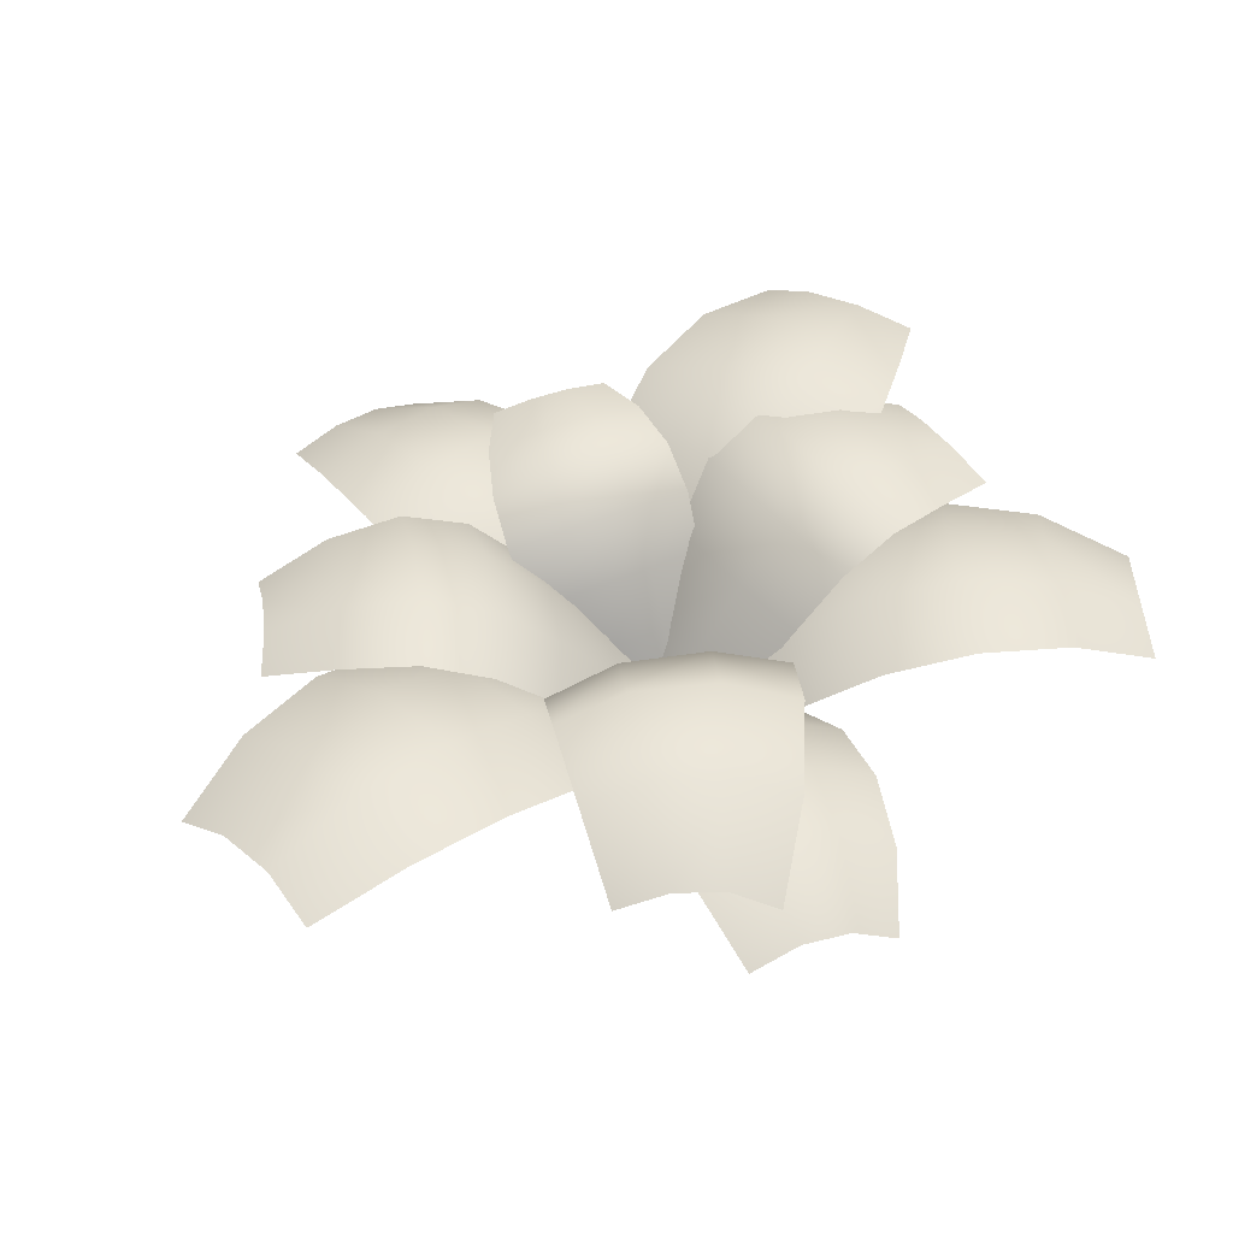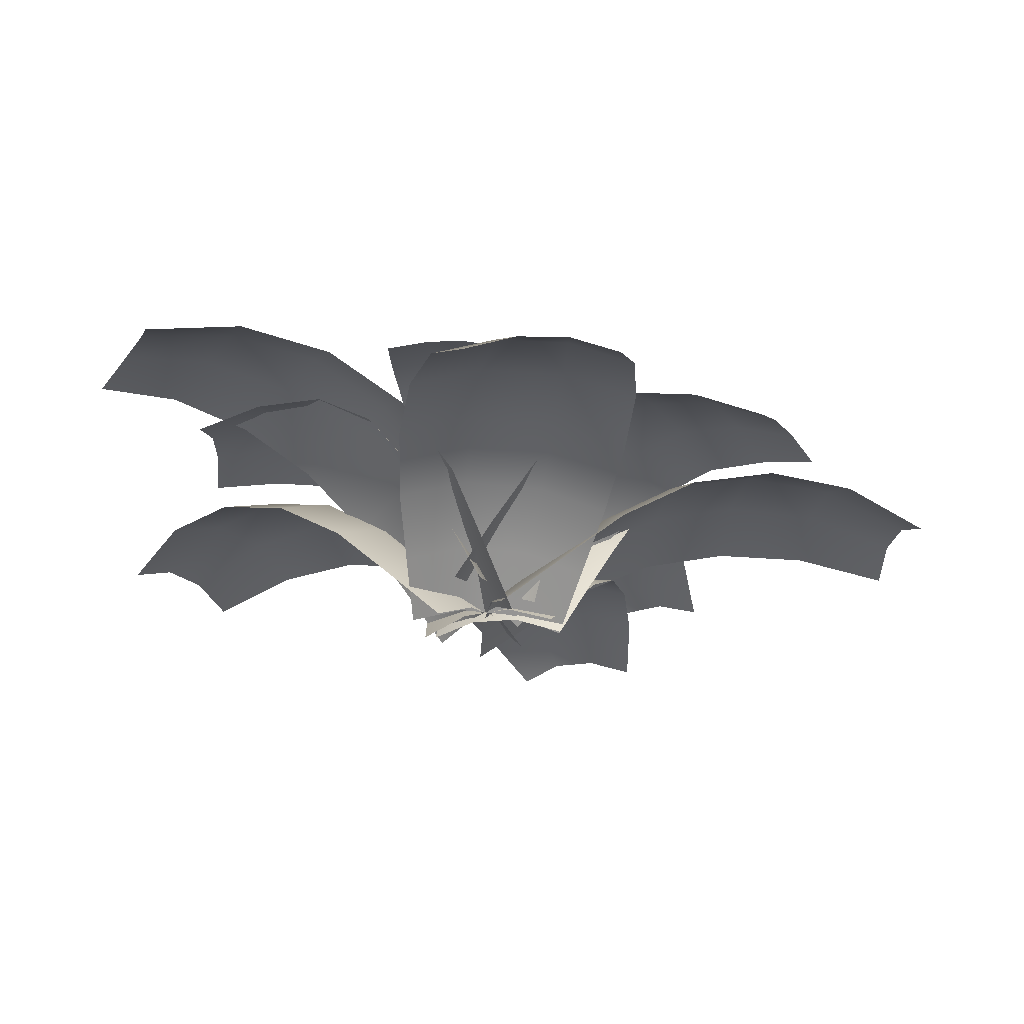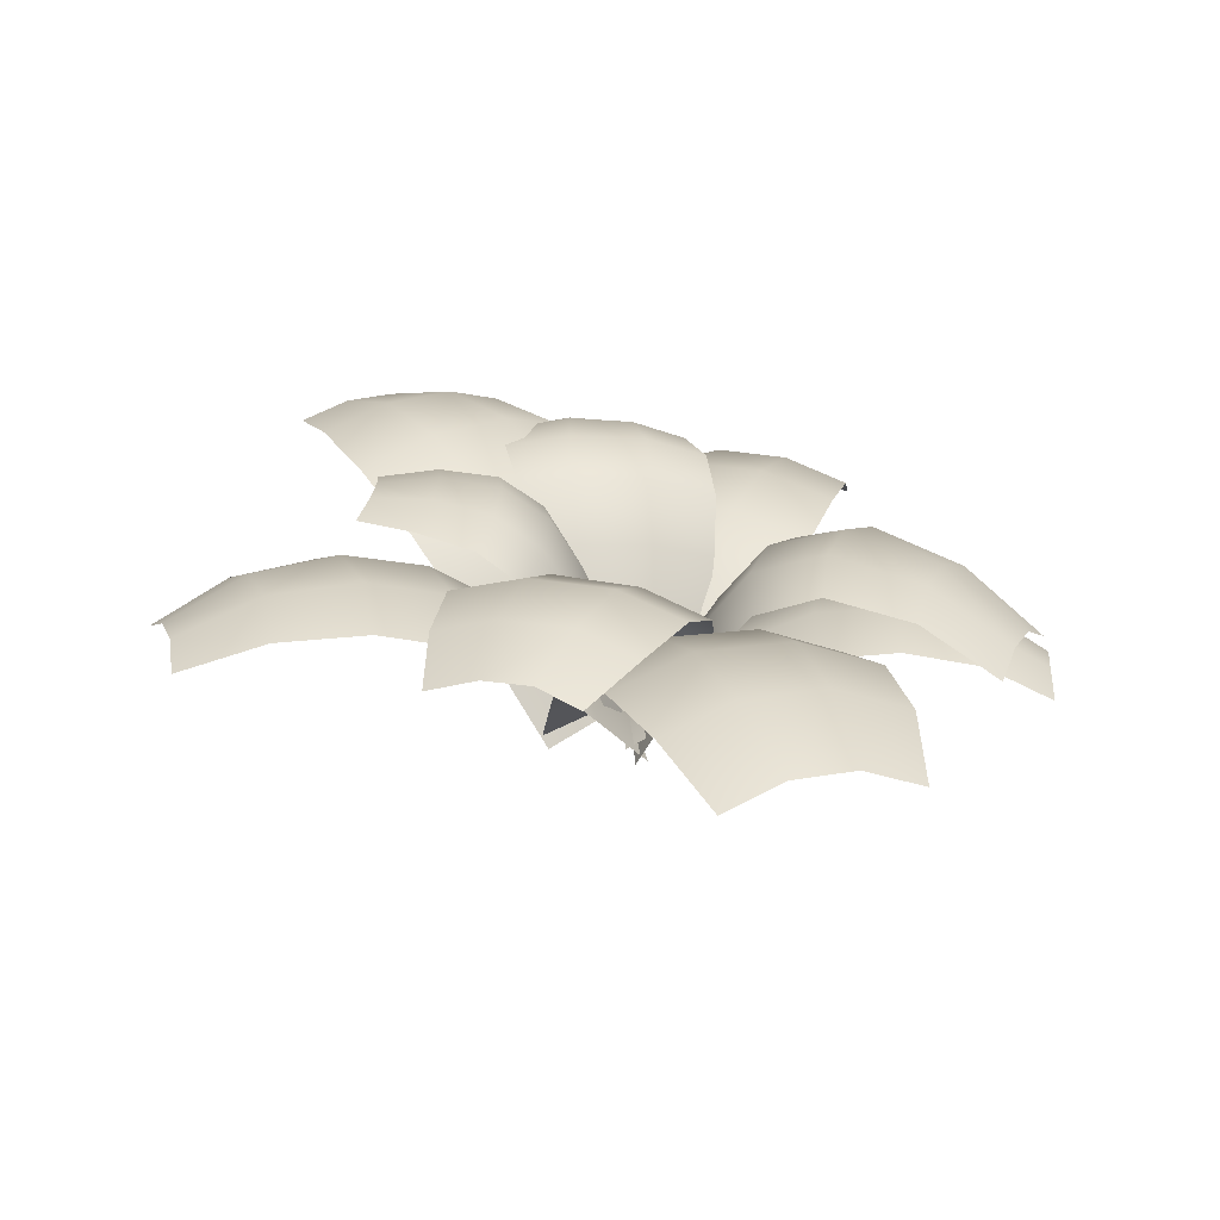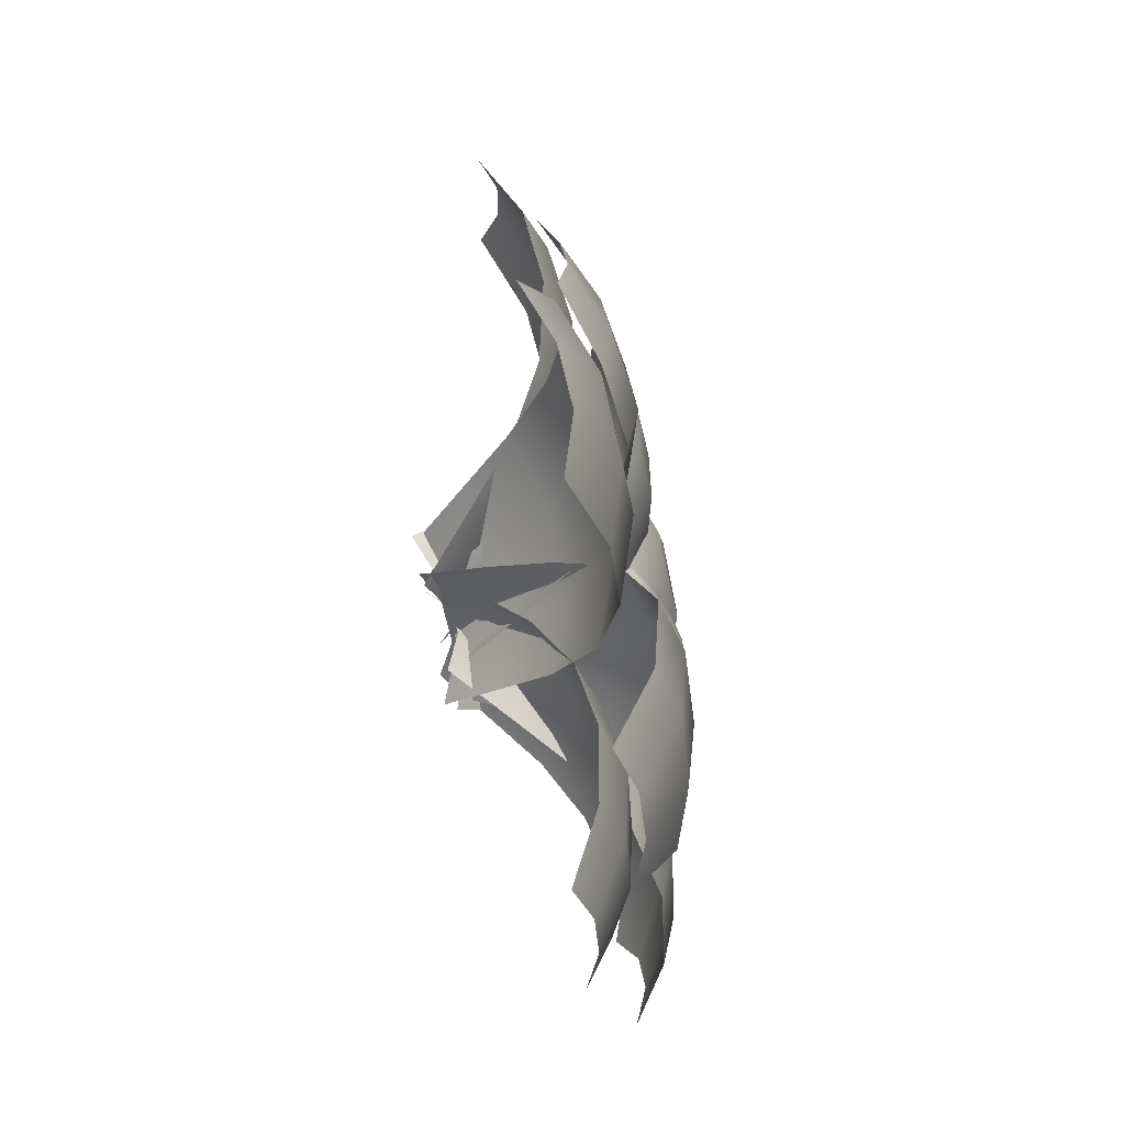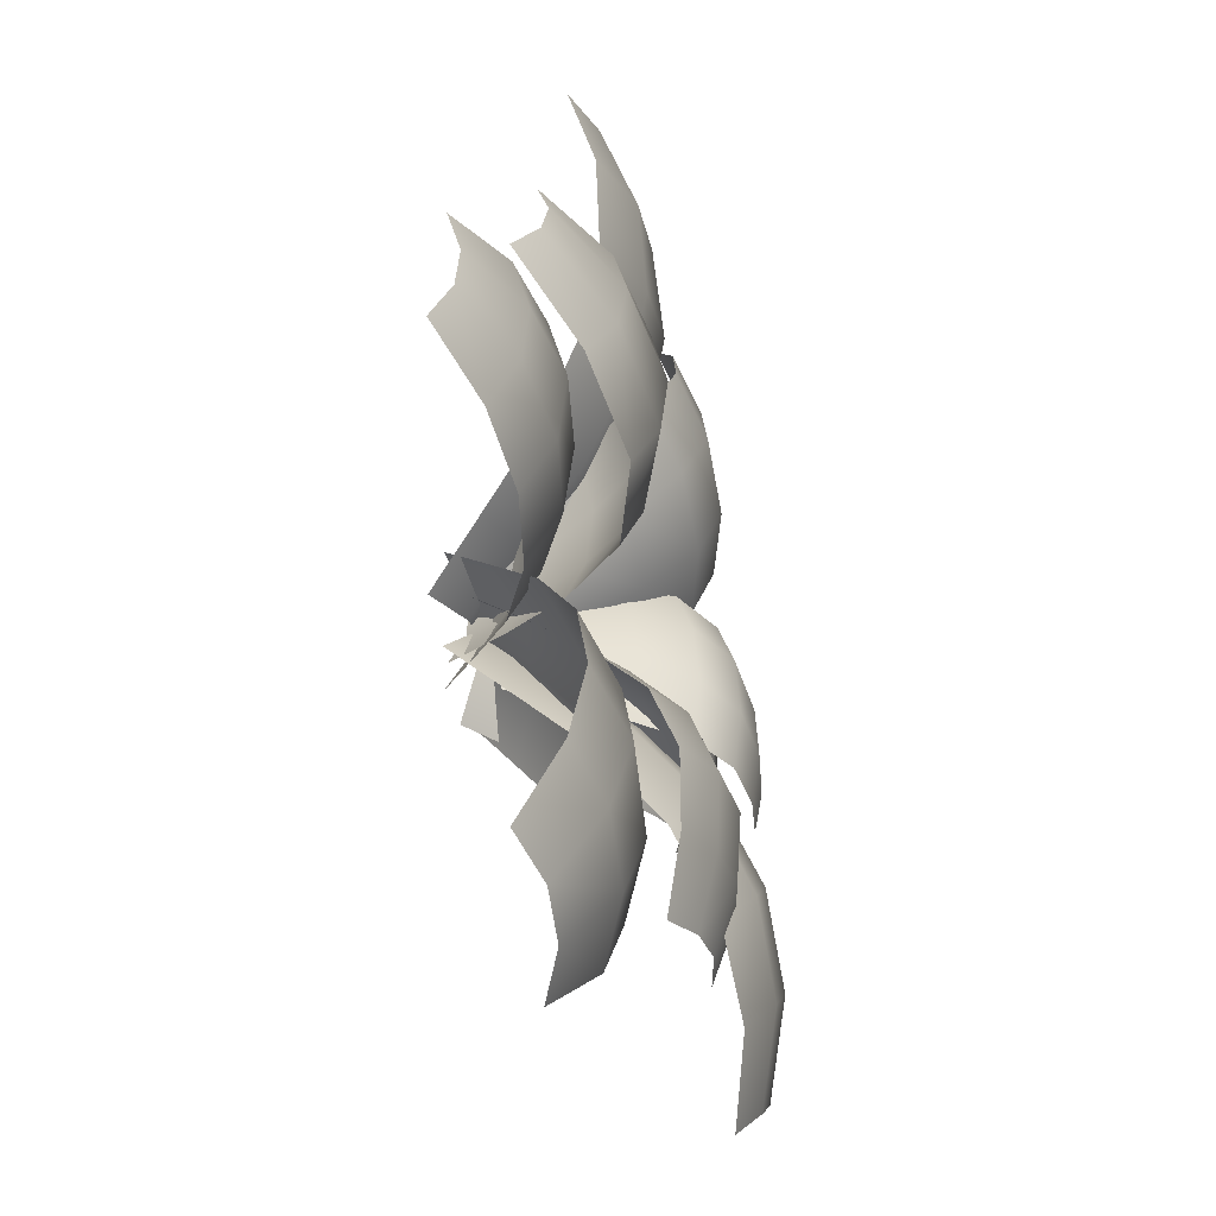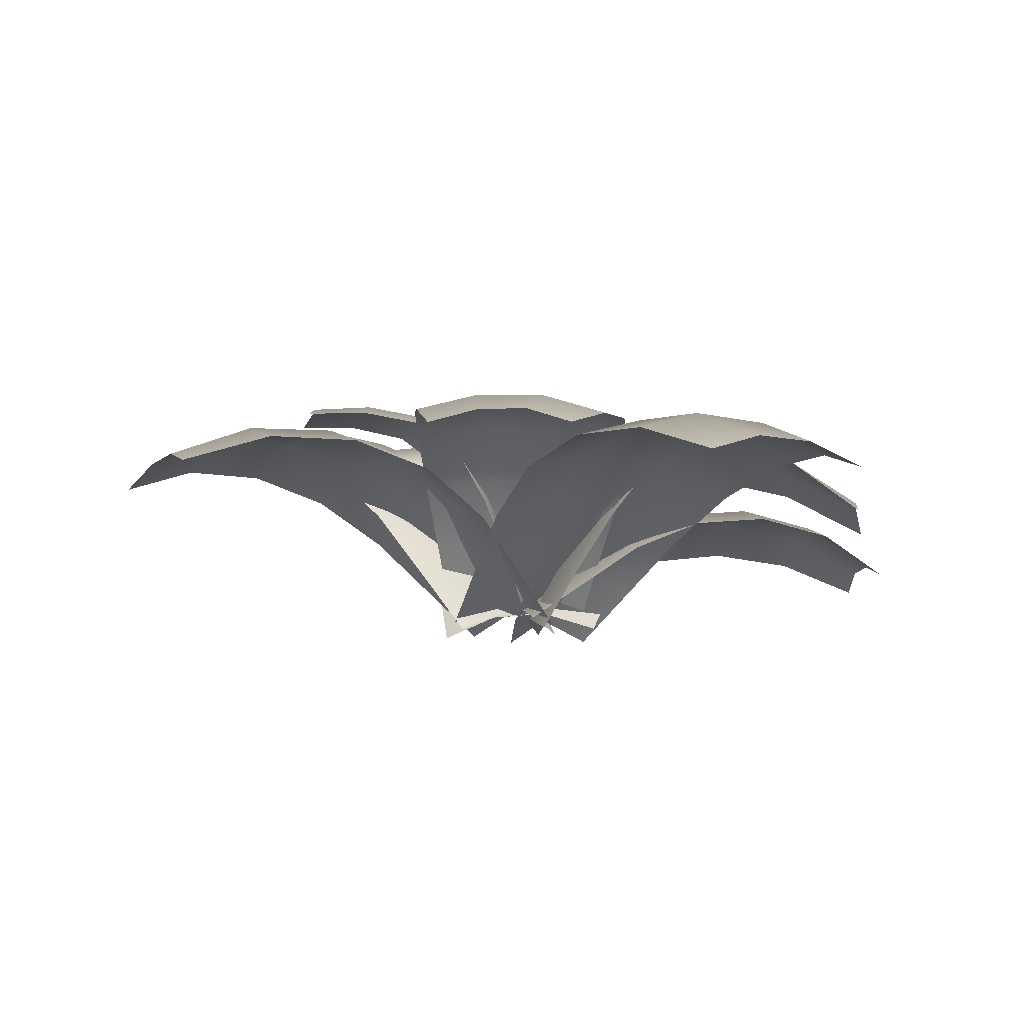
<metadata>
{"format":"obj","ext":"obj","renderer":"f3d","projection":"perspective","resolution":1024,"background":"white","views":[{"elev":37.0,"azim":45.0,"up":"+Y"},{"elev":-21.5,"azim":-99.2,"up":"+Y"},{"elev":18.2,"azim":-20.4,"up":"+Y"},{"elev":69.3,"azim":78.5,"up":"+Z"},{"elev":-19.9,"azim":99.9,"up":"+Z"},{"elev":-11.2,"azim":-34.0,"up":"+Y"}]}
</metadata>
<code>
g default
v 0.3701 0.521 -0.7854
v 0.2527 0.5681 -0.7909
v 0.1391 0.5834 -0.812
v 0.03421 0.5639 -0.8517
v 0.3873 0.5541 -0.606
v 0.2434 0.6083 -0.6151
v 0.07842 0.6272 -0.6428
v -0.06807 0.6017 -0.6912
v 0.3771 0.551 -0.4287
v 0.2104 0.6098 -0.4355
v 0.01547 0.6284 -0.4687
v -0.1479 0.602 -0.5238
v 0.347 0.4823 -0.2884
v 0.1709 0.5399 -0.2883
v -0.0306 0.5554 -0.3241
v -0.1934 0.5298 -0.3839
v 0.2998 0.3544 -0.1827
v 0.1325 0.4059 -0.175
v -0.05298 0.4171 -0.2069
v -0.2041 0.3915 -0.2647
v 0.2438 0.2084 -0.08812
v 0.0976 0.2531 -0.07728
v -0.05861 0.2612 -0.1039
v -0.1926 0.2358 -0.1578
v 0.1878 0.06027 -0.000677
v 0.06475 0.09867 0.01007
v -0.062 0.1046 -0.01273
v -0.1803 0.08025 -0.06354
v -1.122 0.3177 -0.2468
v -1.115 0.3649 -0.1133
v -1.123 0.3685 0.01619
v -1.145 0.3273 0.136
v -0.9135 0.3999 -0.2983
v -0.9027 0.4563 -0.1354
v -0.909 0.459 0.05156
v -0.9356 0.4014 0.2184
v -0.6927 0.415 -0.3261
v -0.6778 0.4775 -0.1388
v -0.6833 0.476 0.08172
v -0.7107 0.41 0.2682
v -0.4819 0.3655 -0.328
v -0.4641 0.429 -0.1311
v -0.4684 0.4233 0.09653
v -0.494 0.3555 0.2831
v -0.3018 0.2606 -0.3046
v -0.2827 0.3192 -0.1183
v -0.2851 0.3112 0.09102
v -0.3069 0.2467 0.2641
v -0.157 0.1308 -0.2669
v -0.1403 0.1813 -0.1043
v -0.1425 0.1729 0.07204
v -0.1617 0.1138 0.2254
v -0.0145 0.001578 -0.2291
v -0.000955 0.04383 -0.0921
v -0.003697 0.03589 0.05109
v -0.02154 -0.0177 0.1867
v -0.2631 0.2701 1.192
v -0.1115 0.3227 1.189
v 0.04769 0.3261 1.197
v 0.195 0.2761 1.217
v -0.3108 0.3594 0.9727
v -0.1267 0.4216 0.9665
v 0.08348 0.4227 0.9731
v 0.2725 0.3572 0.9947
v -0.3338 0.3824 0.7402
v -0.1259 0.4501 0.7305
v 0.1116 0.4469 0.7358
v 0.3164 0.3739 0.7571
v -0.3308 0.3408 0.5159
v -0.1164 0.4084 0.5036
v 0.1234 0.4014 0.5072
v 0.3251 0.3277 0.5262
v -0.3026 0.2423 0.3194
v -0.1029 0.304 0.3058
v 0.1153 0.2952 0.3072
v 0.3004 0.226 0.3226
v -0.2626 0.1212 0.1546
v -0.0891 0.1738 0.1428
v 0.09579 0.1647 0.1443
v 0.2592 0.1017 0.1579
v -0.2226 0.000485 -0.00948
v -0.07721 0.0439 -0.01865
v 0.07448 0.03524 -0.01662
v 0.2182 -0.02174 -0.003904
v 0.6204 0.2927 0.7437
v 0.7009 0.3351 0.6507
v 0.7833 0.3354 0.5624
v 0.8695 0.2897 0.4863
v 0.4403 0.4258 0.6646
v 0.5254 0.4701 0.5427
v 0.6342 0.4692 0.407
v 0.7521 0.421 0.2961
v 0.2545 0.477 0.5594
v 0.3339 0.5267 0.4082
v 0.4557 0.5286 0.2424
v 0.5906 0.4876 0.1175
v 0.1227 0.4174 0.4613
v 0.1907 0.4646 0.2942
v 0.3112 0.4687 0.1187
v 0.4469 0.4405 -0.00783
v 0.05143 0.2803 0.3708
v 0.1095 0.3226 0.2092
v 0.2167 0.3261 0.04561
v 0.3363 0.3043 -0.07618
v -0.003957 0.1293 0.2761
v 0.04185 0.1709 0.1328
v 0.1312 0.1772 -0.005501
v 0.2398 0.1565 -0.1126
v -0.05232 -0.02312 0.1842
v -0.01647 0.01832 0.0625
v 0.05628 0.02798 -0.0497
v 0.155 0.01009 -0.1432
v -0.702 0.3916 0.6115
v -0.5952 0.4263 0.6807
v -0.4988 0.4256 0.7546
v -0.4187 0.3866 0.8329
v -0.636 0.467 0.449
v -0.5061 0.5055 0.5351
v -0.3647 0.5019 0.6389
v -0.2496 0.4506 0.7423
v -0.545 0.5026 0.2918
v -0.3927 0.544 0.3871
v -0.2258 0.5358 0.5093
v -0.09805 0.4804 0.6261
v -0.4517 0.4615 0.1609
v -0.2874 0.5023 0.254
v -0.1156 0.4898 0.3807
v 0.00955 0.4341 0.5017
v -0.3578 0.3509 0.05475
v -0.1982 0.3881 0.1355
v -0.03948 0.3737 0.2503
v 0.07551 0.3197 0.3643
v -0.2606 0.2186 -0.04188
v -0.1193 0.2518 0.02484
v 0.01453 0.2383 0.1211
v 0.1153 0.1871 0.2239
v -0.1667 0.0826 -0.1325
v -0.047 0.1116 -0.07766
v 0.06104 0.09982 0.001357
v 0.1486 0.05188 0.09458
v -0.5216 0.5948 -0.3682
v -0.5495 0.6091 -0.2667
v -0.5906 0.5999 -0.1784
v -0.6463 0.5665 -0.1084
v -0.3712 0.6072 -0.3388
v -0.4075 0.6221 -0.2155
v -0.4649 0.6059 -0.08742
v -0.537 0.5598 0.01208
v -0.2301 0.5849 -0.2964
v -0.2691 0.5985 -0.1538
v -0.3375 0.5764 -0.003356
v -0.4188 0.5268 0.1078
v -0.126 0.5092 -0.2605
v -0.1617 0.5192 -0.1094
v -0.2337 0.4936 0.04491
v -0.3186 0.4451 0.1549
v -0.05639 0.3856 -0.2314
v -0.08422 0.3918 -0.08712
v -0.1498 0.3656 0.05446
v -0.2305 0.3194 0.1557
v 0.001557 0.2468 -0.2018
v -0.01944 0.2515 -0.07491
v -0.07455 0.2283 0.04407
v -0.1484 0.1855 0.1327
v 0.05363 0.1069 -0.174
v 0.0373 0.1113 -0.06672
v -0.008418 0.09215 0.02946
v -0.07632 0.05302 0.1066
v 0.8586 0.1572 0.5732
v 0.9059 0.1982 0.4634
v 0.9584 0.1992 0.3603
v 1.015 0.1588 0.2688
v 0.6808 0.2548 0.5449
v 0.7361 0.3042 0.4099
v 0.8079 0.3038 0.2592
v 0.8823 0.248 0.13
v 0.4936 0.2943 0.4901
v 0.555 0.3494 0.3339
v 0.6376 0.345 0.1554
v 0.7187 0.2814 0.0101
v 0.3166 0.2753 0.4154
v 0.3791 0.3314 0.2504
v 0.4628 0.3234 0.06546
v 0.5422 0.2586 -0.0806
v 0.1671 0.2034 0.3287
v 0.2244 0.2555 0.1717
v 0.2998 0.246 0.001051
v 0.3717 0.1845 -0.1352
v 0.04872 0.1053 0.2419
v 0.09852 0.1502 0.1048
v 0.162 0.1406 -0.03894
v 0.2254 0.08451 -0.1598
v -0.06783 0.007365 0.1559
v -0.02544 0.04485 0.04057
v 0.02674 0.03599 -0.0759
v 0.08336 -0.01493 -0.1825
v 0.9328 0.3189 -0.7364
v 0.825 0.3674 -0.8213
v 0.7298 0.3712 -0.9144
v 0.652 0.3288 -1.012
v 0.8328 0.4044 -0.5406
v 0.6995 0.4624 -0.6421
v 0.5589 0.4652 -0.7729
v 0.4473 0.406 -0.9056
v 0.7057 0.421 -0.3508
v 0.5507 0.4854 -0.4656
v 0.3835 0.4839 -0.6184
v 0.2572 0.416 -0.765
v 0.5651 0.3714 -0.186
v 0.4007 0.4367 -0.305
v 0.2272 0.4309 -0.4616
v 0.09957 0.3613 -0.6069
v 0.4252 0.2645 -0.06172
v 0.2682 0.3249 -0.1726
v 0.1075 0.3168 -0.3154
v -0.01213 0.2506 -0.4487
v 0.298 0.1321 0.02552
v 0.1608 0.1841 -0.07119
v 0.02567 0.1755 -0.1916
v -0.08048 0.1149 -0.3096
v 0.1722 0.000196 0.111
v 0.05709 0.04371 0.02908
v -0.05207 0.03561 -0.06945
v -0.1453 -0.01945 -0.1744
v -0.1604 0.5839 -1.129
v -0.2883 0.6273 -1.064
v -0.4195 0.6291 -1.024
v -0.5486 0.5882 -1.012
v -0.0308 0.6236 -0.9274
v -0.186 0.6748 -0.8461
v -0.3739 0.6737 -0.7845
v -0.552 0.6155 -0.763
v 0.07633 0.5906 -0.72
v -0.1014 0.6465 -0.6246
v -0.3225 0.6399 -0.5511
v -0.5209 0.5726 -0.5252
v 0.1509 0.4924 -0.5273
v -0.0352 0.5484 -0.4254
v -0.2633 0.537 -0.3491
v -0.4611 0.4675 -0.3218
v 0.1866 0.3431 -0.3673
v 0.01125 0.3941 -0.269
v -0.198 0.3805 -0.198
v -0.381 0.3139 -0.1712
v 0.1943 0.1757 -0.242
v 0.04118 0.2195 -0.1562
v -0.1352 0.2062 -0.09691
v -0.2975 0.1453 -0.07346
v 0.2011 0.009277 -0.1186
v 0.0719 0.046 -0.047
v -0.07177 0.03437 0
v -0.2156 -0.02081 0.0196
g pPlane10
f 1 2 6 5
f 2 3 7 6
f 3 4 8 7
f 5 6 10 9
f 6 7 11 10
f 7 8 12 11
f 9 10 14 13
f 10 11 15 14
f 11 12 16 15
f 13 14 18 17
f 14 15 19 18
f 15 16 20 19
f 17 18 22 21
f 18 19 23 22
f 19 20 24 23
f 21 22 26 25
f 22 23 27 26
f 23 24 28 27
f 29 30 34 33
f 30 31 35 34
f 31 32 36 35
f 33 34 38 37
f 34 35 39 38
f 35 36 40 39
f 37 38 42 41
f 38 39 43 42
f 39 40 44 43
f 41 42 46 45
f 42 43 47 46
f 43 44 48 47
f 45 46 50 49
f 46 47 51 50
f 47 48 52 51
f 49 50 54 53
f 50 51 55 54
f 51 52 56 55
f 57 58 62 61
f 58 59 63 62
f 59 60 64 63
f 61 62 66 65
f 62 63 67 66
f 63 64 68 67
f 65 66 70 69
f 66 67 71 70
f 67 68 72 71
f 69 70 74 73
f 70 71 75 74
f 71 72 76 75
f 73 74 78 77
f 74 75 79 78
f 75 76 80 79
f 77 78 82 81
f 78 79 83 82
f 79 80 84 83
f 85 86 90 89
f 86 87 91 90
f 87 88 92 91
f 89 90 94 93
f 90 91 95 94
f 91 92 96 95
f 93 94 98 97
f 94 95 99 98
f 95 96 100 99
f 97 98 102 101
f 98 99 103 102
f 99 100 104 103
f 101 102 106 105
f 102 103 107 106
f 103 104 108 107
f 105 106 110 109
f 106 107 111 110
f 107 108 112 111
f 113 114 118 117
f 114 115 119 118
f 115 116 120 119
f 117 118 122 121
f 118 119 123 122
f 119 120 124 123
f 121 122 126 125
f 122 123 127 126
f 123 124 128 127
f 125 126 130 129
f 126 127 131 130
f 127 128 132 131
f 129 130 134 133
f 130 131 135 134
f 131 132 136 135
f 133 134 138 137
f 134 135 139 138
f 135 136 140 139
f 141 142 146 145
f 142 143 147 146
f 143 144 148 147
f 145 146 150 149
f 146 147 151 150
f 147 148 152 151
f 149 150 154 153
f 150 151 155 154
f 151 152 156 155
f 153 154 158 157
f 154 155 159 158
f 155 156 160 159
f 157 158 162 161
f 158 159 163 162
f 159 160 164 163
f 161 162 166 165
f 162 163 167 166
f 163 164 168 167
f 169 170 174 173
f 170 171 175 174
f 171 172 176 175
f 173 174 178 177
f 174 175 179 178
f 175 176 180 179
f 177 178 182 181
f 178 179 183 182
f 179 180 184 183
f 181 182 186 185
f 182 183 187 186
f 183 184 188 187
f 185 186 190 189
f 186 187 191 190
f 187 188 192 191
f 189 190 194 193
f 190 191 195 194
f 191 192 196 195
f 197 198 202 201
f 198 199 203 202
f 199 200 204 203
f 201 202 206 205
f 202 203 207 206
f 203 204 208 207
f 205 206 210 209
f 206 207 211 210
f 207 208 212 211
f 209 210 214 213
f 210 211 215 214
f 211 212 216 215
f 213 214 218 217
f 214 215 219 218
f 215 216 220 219
f 217 218 222 221
f 218 219 223 222
f 219 220 224 223
f 225 226 230 229
f 226 227 231 230
f 227 228 232 231
f 229 230 234 233
f 230 231 235 234
f 231 232 236 235
f 233 234 238 237
f 234 235 239 238
f 235 236 240 239
f 237 238 242 241
f 238 239 243 242
f 239 240 244 243
f 241 242 246 245
f 242 243 247 246
f 243 244 248 247
f 245 246 250 249
f 246 247 251 250
f 247 248 252 251

</code>
